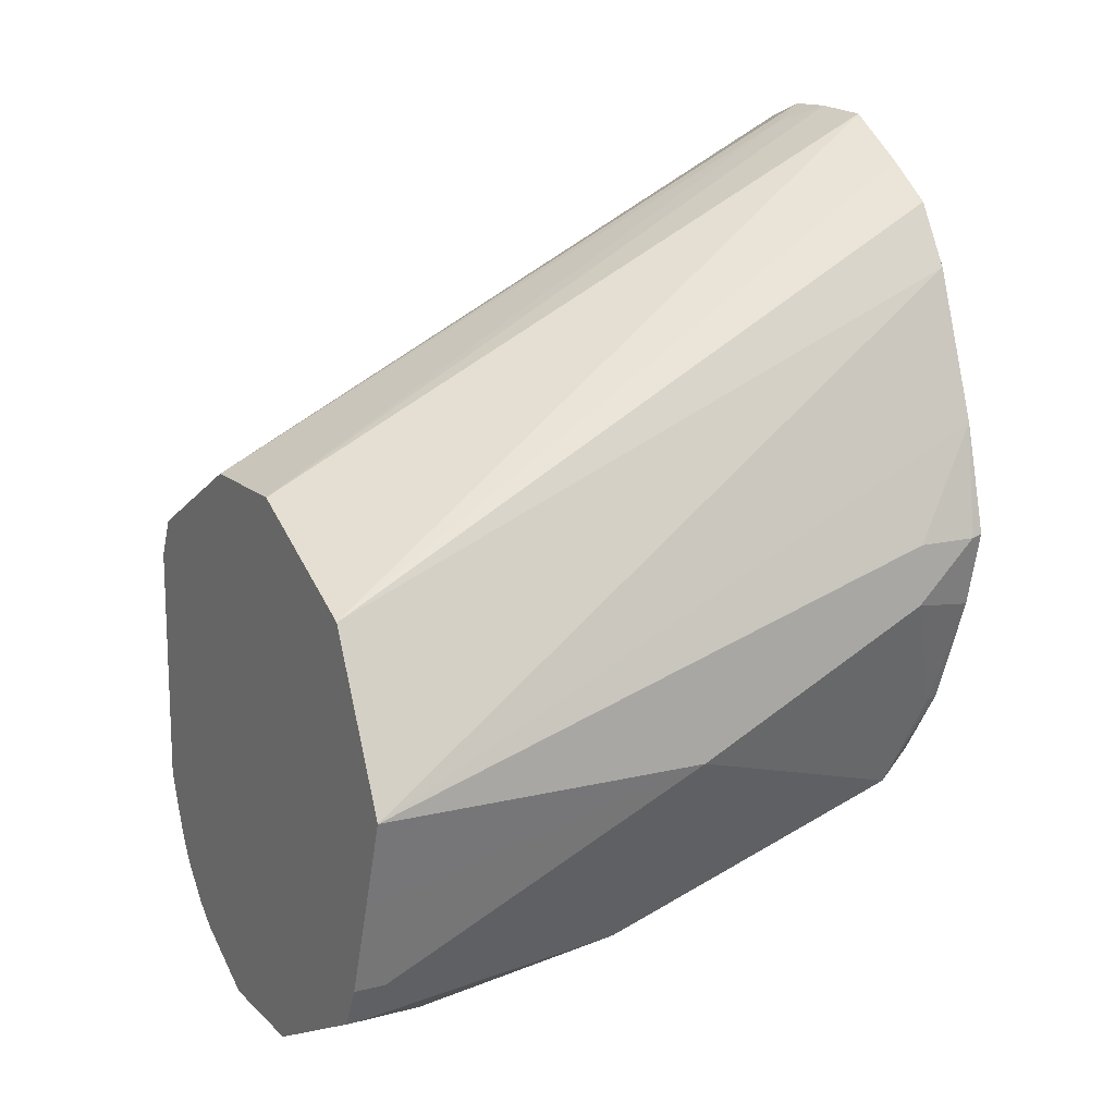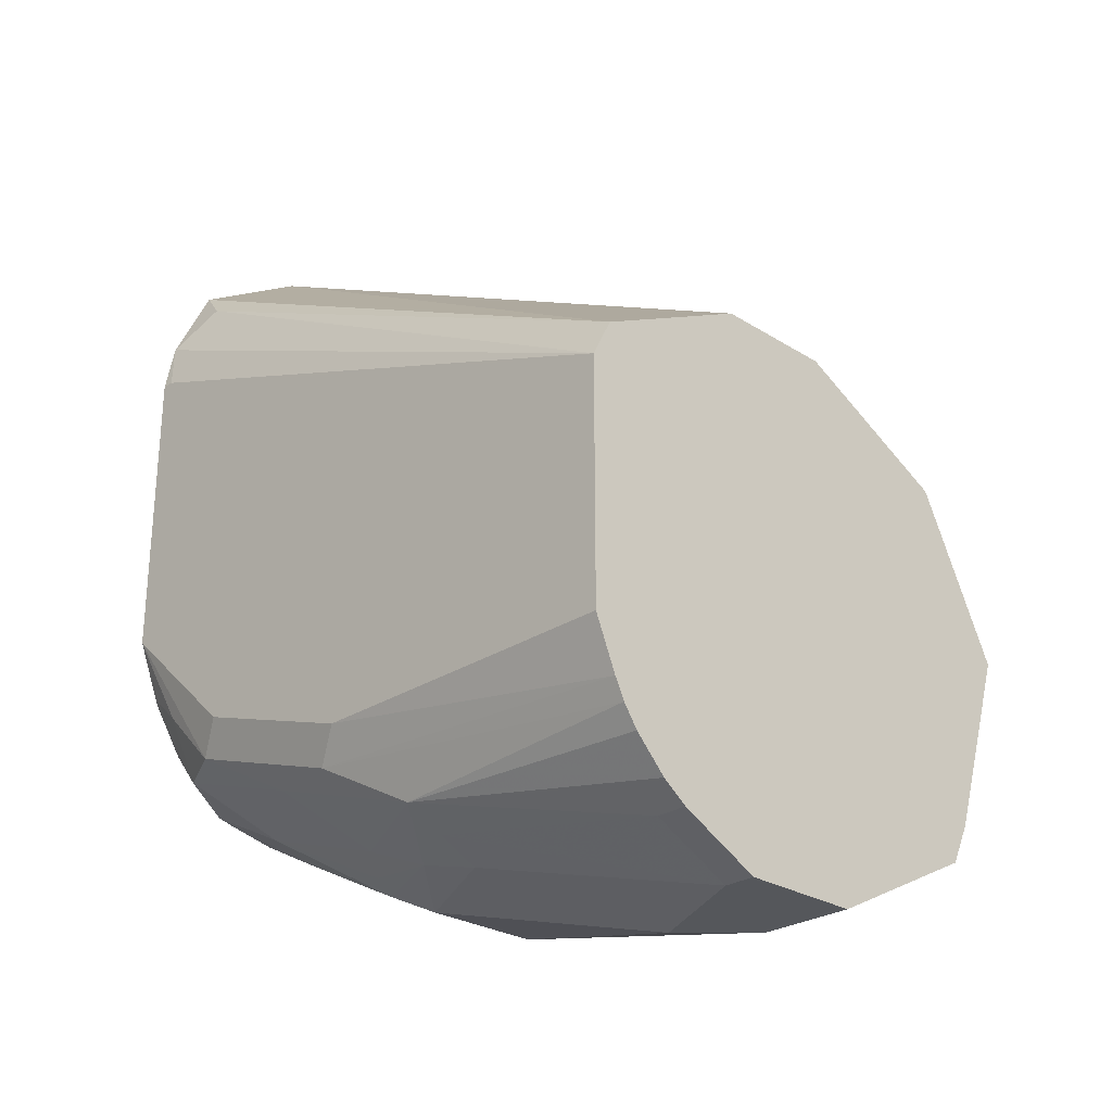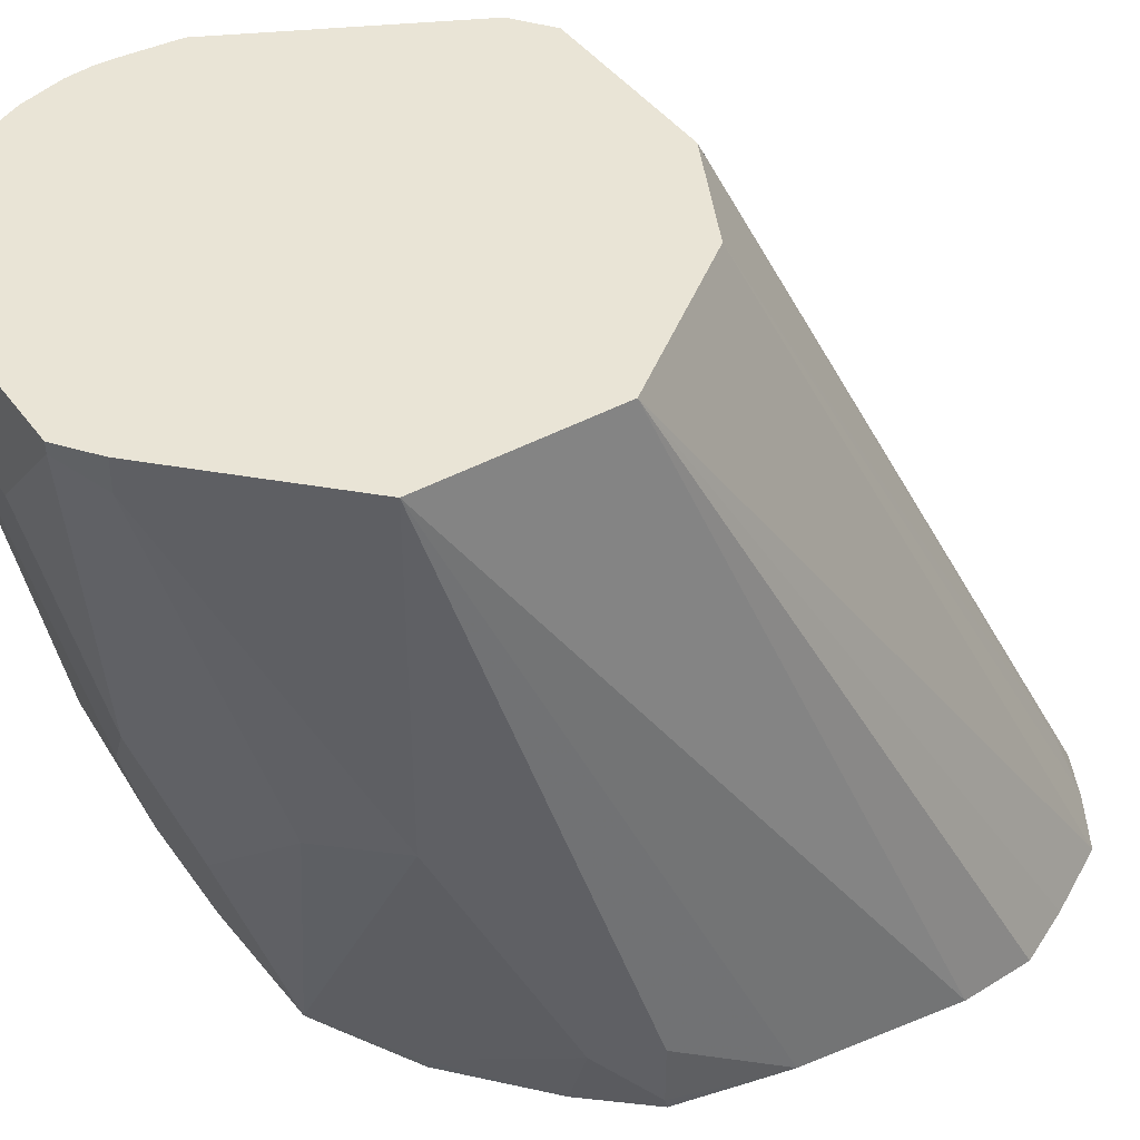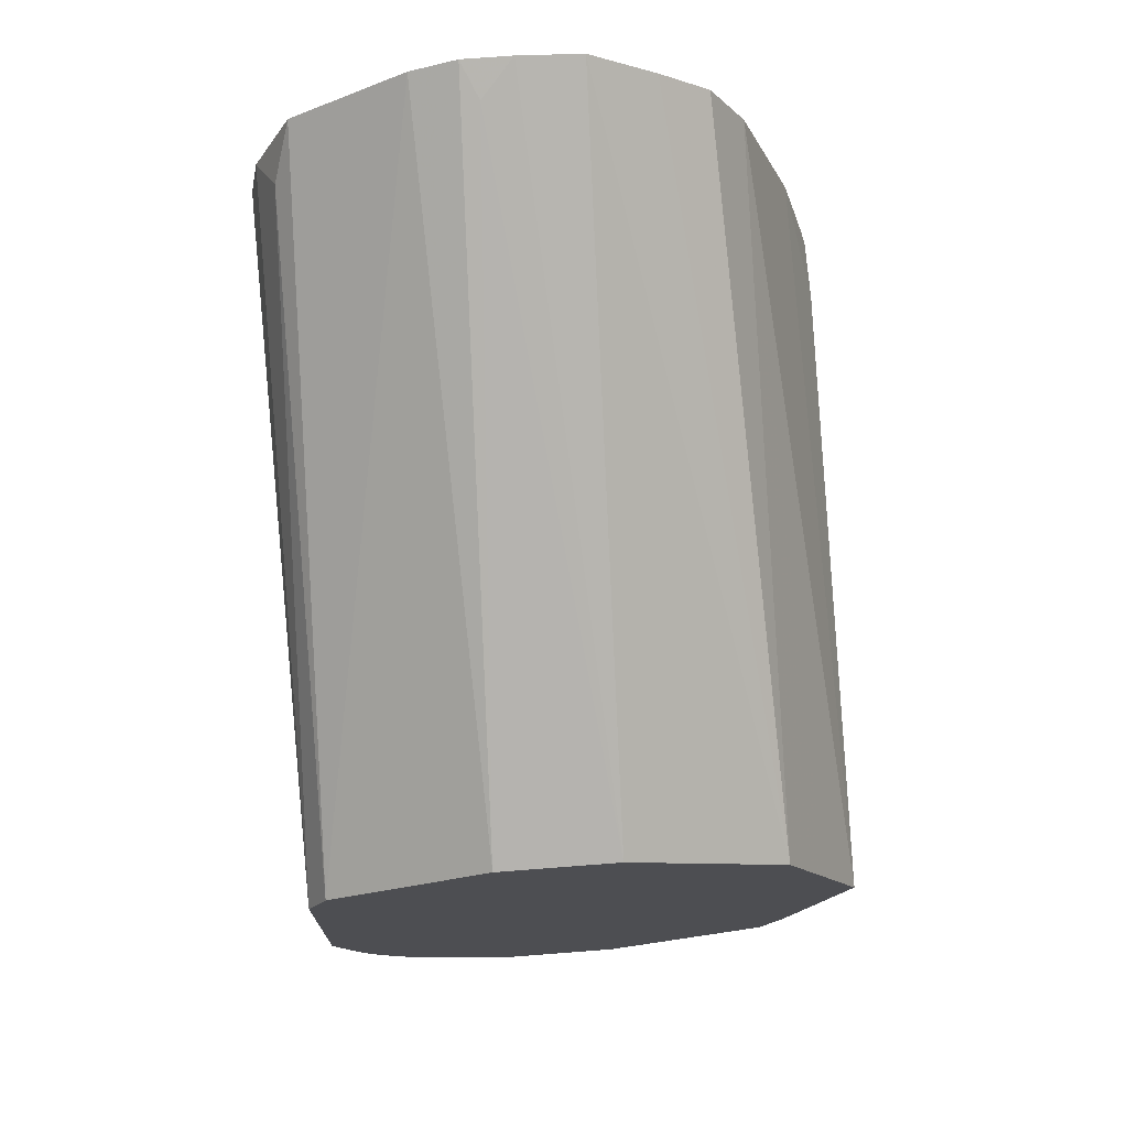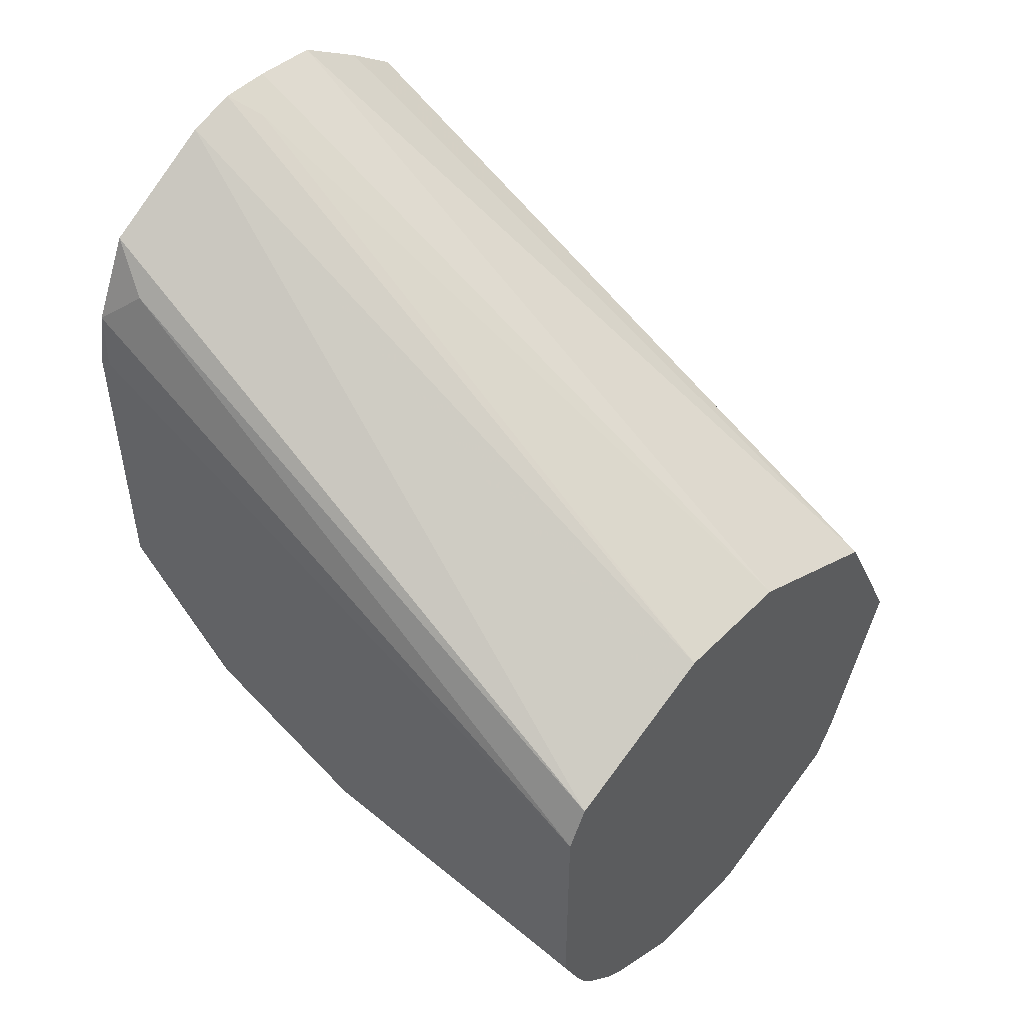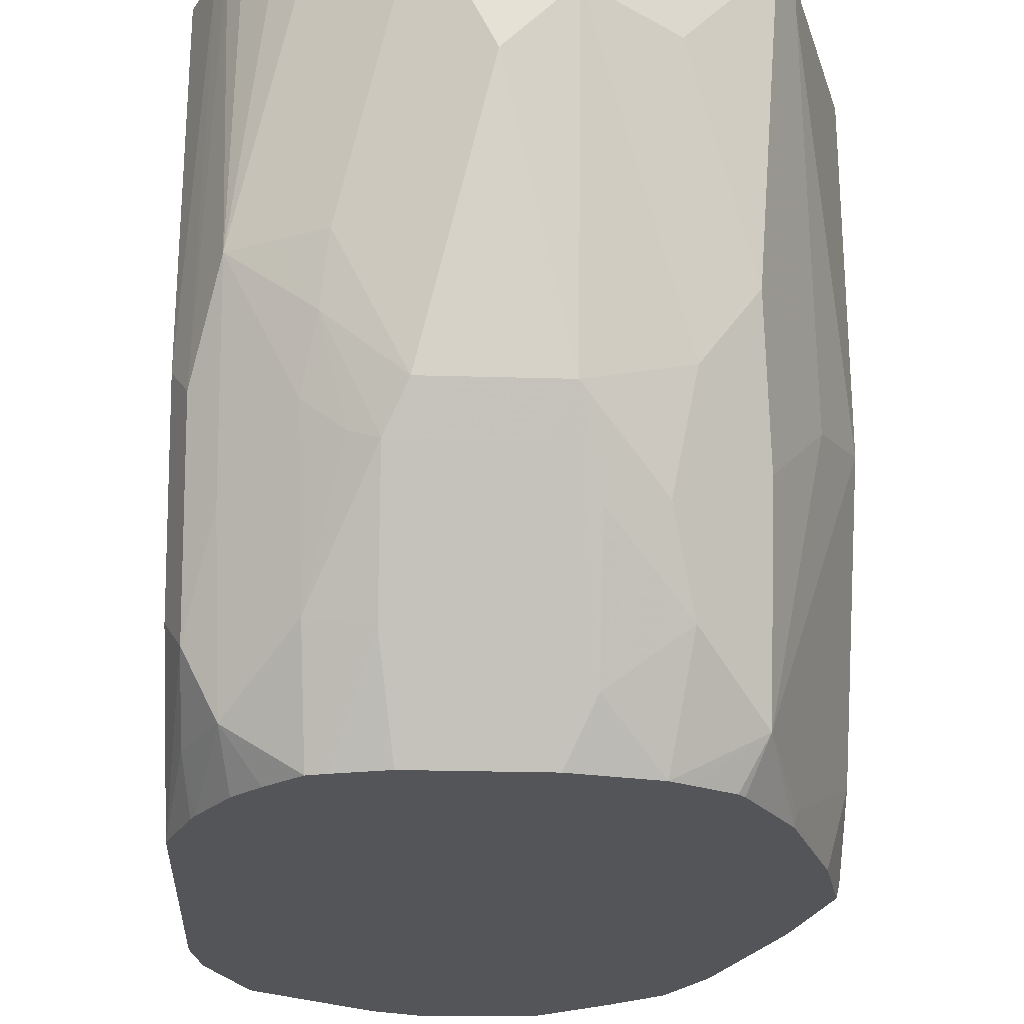
<metadata>
{"format":"obj","ext":"obj","renderer":"f3d","projection":"perspective","resolution":1024,"background":"white","views":[{"elev":14.1,"azim":-118.4,"up":"+Z"},{"elev":-26.6,"azim":135.6,"up":"+Z"},{"elev":42.5,"azim":-96.6,"up":"+Y"},{"elev":72.4,"azim":175.6,"up":"+Z"},{"elev":49.2,"azim":132.2,"up":"+Z"},{"elev":-24.8,"azim":177.3,"up":"+Y"}]}
</metadata>
<code>
v -0.01509 -0.2383 -0.7199
v 0.01846 -0.2383 -0.7199
v -0.03692 -0.2383 -0.7157
v -0.02236 -0.2237 -0.7272
v 0.03166 -0.2383 -0.717
v 0.01118 -0.2237 -0.7272
v 0.02237 -0.2126 -0.7328
v -0.04195 -0.2383 -0.7132
v -0.05873 -0.2265 -0.7132
v -0.04195 -0.2098 -0.73
v -0.02236 -0.1902 -0.7439
v -0.01677 -0.1678 -0.7551
v -0.01118 -0.179 -0.7495
v -0.01118 -0.2126 -0.7328
v 0.03649 -0.2383 -0.7157
v 0.02237 -0.179 -0.7495
v 0.03775 -0.2098 -0.73
v -0.052 -0.2383 -0.7082
v -0.0839 -0.151 -0.688
v -0.07271 -0.1566 -0.7104
v -0.05873 -0.1762 -0.73
v -0.05593 -0.1399 -0.7439
v -0.05593 -0.1902 -0.7272
v -0.03635 -0.1874 -0.7412
v -0.0537 -0.2383 -0.7065
v -0.05973 -0.2383 -0.6974
v -0.06645 -0.2383 -0.6873
v -0.06711 -0.2349 -0.688
v -0.0839 -0.2182 -0.6545
v -0.03355 -0.1343 -0.7551
v -0.02517 -0.1091 -0.7635
v -0.01677 -0.08392 -0.7719
v -8.21e-06 -0.1007 -0.7719
v 0.01677 -0.1678 -0.7551
v -0.04195 -0.1594 -0.7467
v 0.05453 -0.2265 -0.7132
v 0.04529 -0.2383 -0.7082
v 0.03565 -0.151 -0.7509
v 0.02935 -0.1762 -0.7467
v 0.03915 -0.1678 -0.7439
v 0.05593 -0.1846 -0.7272
v -0.0839 -0.05856 -0.688
v -0.0756 -0.05856 -0.713
v -0.06711 -0.06713 -0.7383
v -0.06152 -0.06154 -0.7495
v -0.06152 -0.1454 -0.7328
v -0.05313 -0.1538 -0.7412
v -0.03915 -0.08951 -0.7607
v -0.07802 -0.2383 -0.6578
v -0.0839 -0.2349 -0.6377
v -0.01677 -0.05856 -0.7719
v 0.01677 -0.06713 -0.7719
v 0.03355 -0.1343 -0.7551
v 0.06293 -0.2098 -0.7132
v 0.06293 -0.2265 -0.6964
v 0.05984 -0.2383 -0.6891
v 0.05201 -0.2383 -0.7014
v 0.04474 -0.1343 -0.7495
v 0.05593 -0.1343 -0.7439
v -0.07545 -0.05856 -0.6711
v -0.0839 -0.2182 -0.6377
v -0.07594 -0.2383 -0.6075
v -0.06167 -0.2383 -0.5672
v -0.06711 -0.05856 -0.7383
v -0.06152 -0.05856 -0.7495
v -0.08322 -0.2383 -0.637
v -0.07845 -0.2383 -0.6175
v 0.01677 -0.05856 -0.7719
v 0.03915 -0.06713 -0.7607
v 0.06712 -0.151 -0.7216
v 0.06712 -0.2014 -0.7048
v 0.06712 -0.2383 -0.6712
v 0.06293 -0.1594 -0.73
v 0.06096 -0.2383 -0.6869
v 0.05448 -0.05856 -0.7468
v 0.05843 -0.05856 -0.7411
v 0.04594 -0.05856 -0.7557
v -0.07271 -0.05856 -0.6656
v -0.05202 -0.2383 -0.5504
v -0.06152 -0.05856 -0.6433
v 0.03915 -0.05856 -0.7607
v 0.06712 -0.05856 -0.7216
v 0.06117 -0.05856 -0.7356
v 0.06712 -0.2383 -0.5874
v -0.03856 -0.2383 -0.5403
v -0.03343 -0.05856 -0.6292
v -0.02062 -0.2383 -0.5284
v 0.06712 -0.05856 -0.6545
v 0.06712 -0.2349 -0.5874
v 0.06443 -0.2383 -0.5733
v -0.02796 -0.05856 -0.6265
v -0.003379 -0.2383 -0.5269
v -0.01677 -0.05856 -0.6209
v 0.06152 -0.05856 -0.6433
v 0.05873 -0.2265 -0.5622
v 0.0537 -0.2383 -0.5504
v 0.01006 -0.2383 -0.5269
v 0.00558 -0.2293 -0.5314
v 0.01677 -0.05856 -0.6209
v 0.02796 -0.05856 -0.6265
v 0.02265 -0.2383 -0.5311
f 42 99 100
f 42 75 77
f 42 76 75
f 42 88 82
f 42 82 83
f 42 94 88
f 42 77 81
f 42 100 94
f 42 83 76
f 42 81 68
f 42 63 60
f 42 51 65
f 42 65 64
f 42 64 43
f 42 61 62
f 42 62 63
f 42 93 99
f 43 64 44
f 44 64 65
f 44 65 45
f 49 66 50
f 42 68 51
f 42 91 93
f 38 59 40
f 42 80 86
f 50 66 67
f 32 68 52
f 32 52 33
f 32 48 45
f 32 45 65
f 32 65 51
f 33 52 53
f 33 53 34
f 34 53 38
f 36 54 55
f 36 55 56
f 36 56 57
f 36 57 37
f 36 41 54
f 38 58 59
f 38 40 39
f 38 53 58
f 40 59 41
f 41 59 54
f 42 60 78
f 42 78 80
f 42 86 91
f 50 67 62
f 92 97 98
f 52 68 81
f 73 76 83
f 79 85 80
f 80 85 87
f 80 87 86
f 84 89 90
f 86 87 91
f 87 92 93
f 87 93 91
f 88 94 95
f 88 95 90
f 88 90 89
f 90 95 96
f 92 98 93
f 93 98 99
f 94 100 101
f 94 101 96
f 94 96 95
f 97 101 99
f 97 99 98
f 32 51 68
f 99 101 100
f 70 83 82
f 70 73 83
f 70 72 71
f 70 84 72
f 52 81 69
f 52 69 58
f 52 58 53
f 54 70 71
f 54 71 72
f 54 72 55
f 54 59 73
f 54 73 70
f 55 72 74
f 55 74 56
f 50 62 61
f 58 69 59
f 59 76 73
f 59 69 77
f 59 77 75
f 60 63 78
f 63 79 80
f 63 80 78
f 69 81 77
f 70 82 88
f 70 88 89
f 70 89 84
f 59 75 76
f 31 48 32
f 22 48 31
f 29 49 50
f 1 18 8
f 1 8 3
f 1 3 4
f 1 4 6
f 1 6 2
f 2 6 7
f 2 7 5
f 3 8 9
f 3 9 10
f 3 10 4
f 4 10 11
f 4 11 12
f 4 12 13
f 4 13 14
f 4 14 7
f 4 7 6
f 5 7 15
f 7 14 13
f 7 13 16
f 7 16 17
f 7 17 15
f 1 25 18
f 8 18 9
f 1 26 25
f 1 49 27
f 30 35 31
f 1 2 5
f 1 5 15
f 1 15 37
f 1 37 57
f 1 57 56
f 1 56 74
f 1 74 72
f 1 72 84
f 1 84 90
f 1 90 96
f 1 101 97
f 1 97 92
f 1 92 87
f 1 87 85
f 1 85 79
f 1 79 63
f 1 63 62
f 1 62 67
f 1 67 66
f 1 66 49
f 1 27 26
f 9 19 20
f 1 96 101
f 9 21 22
f 17 40 41
f 17 41 36
f 19 42 43
f 19 43 44
f 19 44 20
f 19 29 50
f 19 50 61
f 19 61 42
f 20 44 45
f 20 45 46
f 20 46 21
f 21 46 22
f 22 35 47
f 22 47 23
f 22 46 45
f 22 31 35
f 23 47 35
f 23 35 24
f 27 49 28
f 9 20 21
f 28 49 29
f 17 39 40
f 16 39 17
f 22 45 48
f 16 34 38
f 9 23 24
f 16 38 39
f 9 22 23
f 9 24 10
f 9 18 25
f 9 26 27
f 9 27 28
f 9 28 29
f 9 29 19
f 10 24 12
f 10 12 11
f 9 25 26
f 12 30 31
f 12 35 30
f 12 16 13
f 15 17 36
f 12 34 16
f 12 24 35
f 12 33 34
f 12 32 33
f 12 31 32
f 15 36 37

</code>
